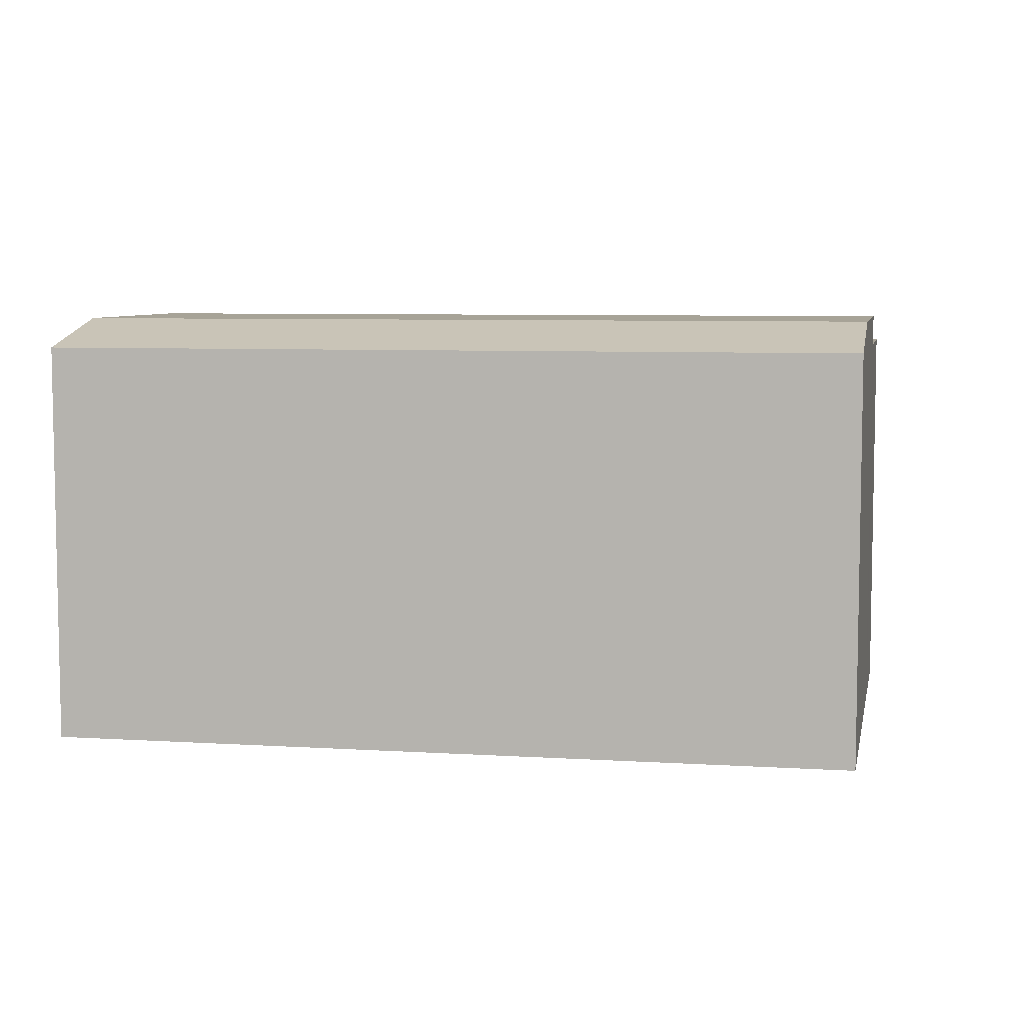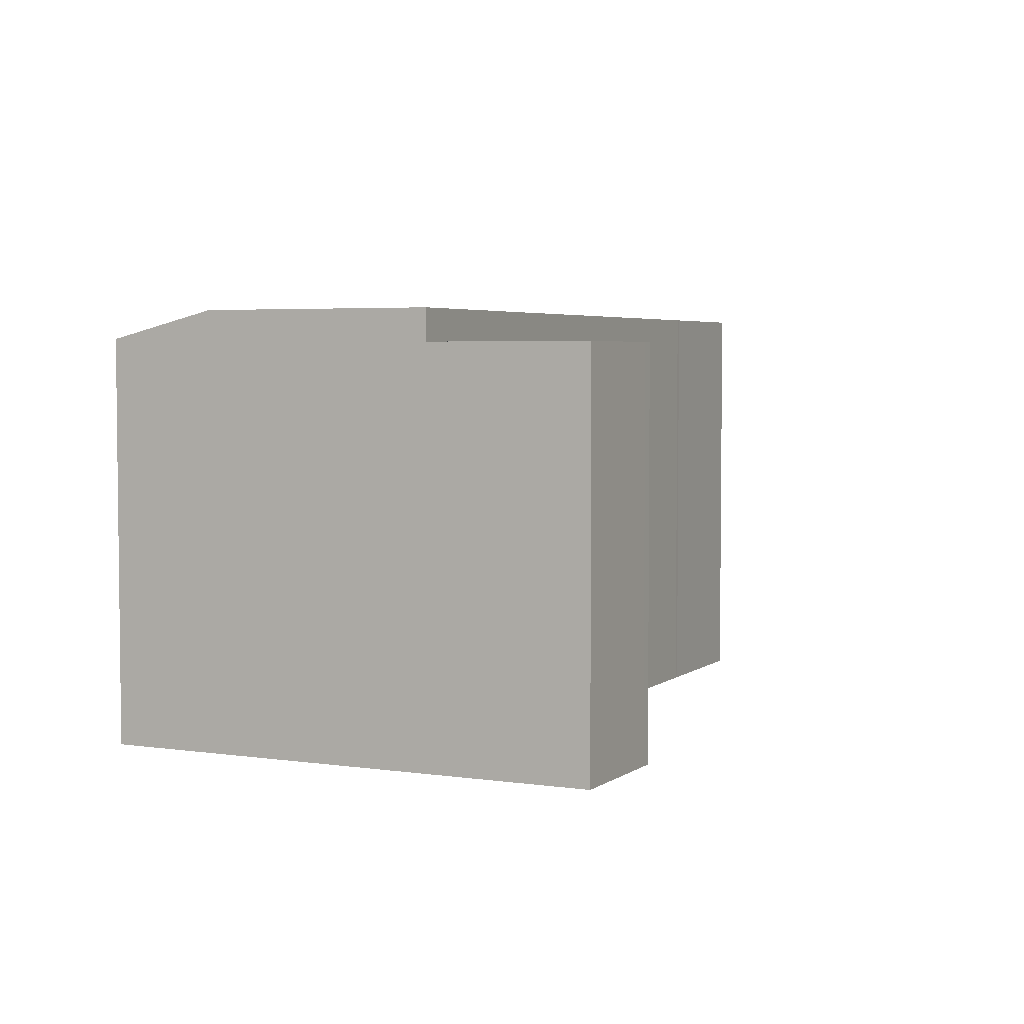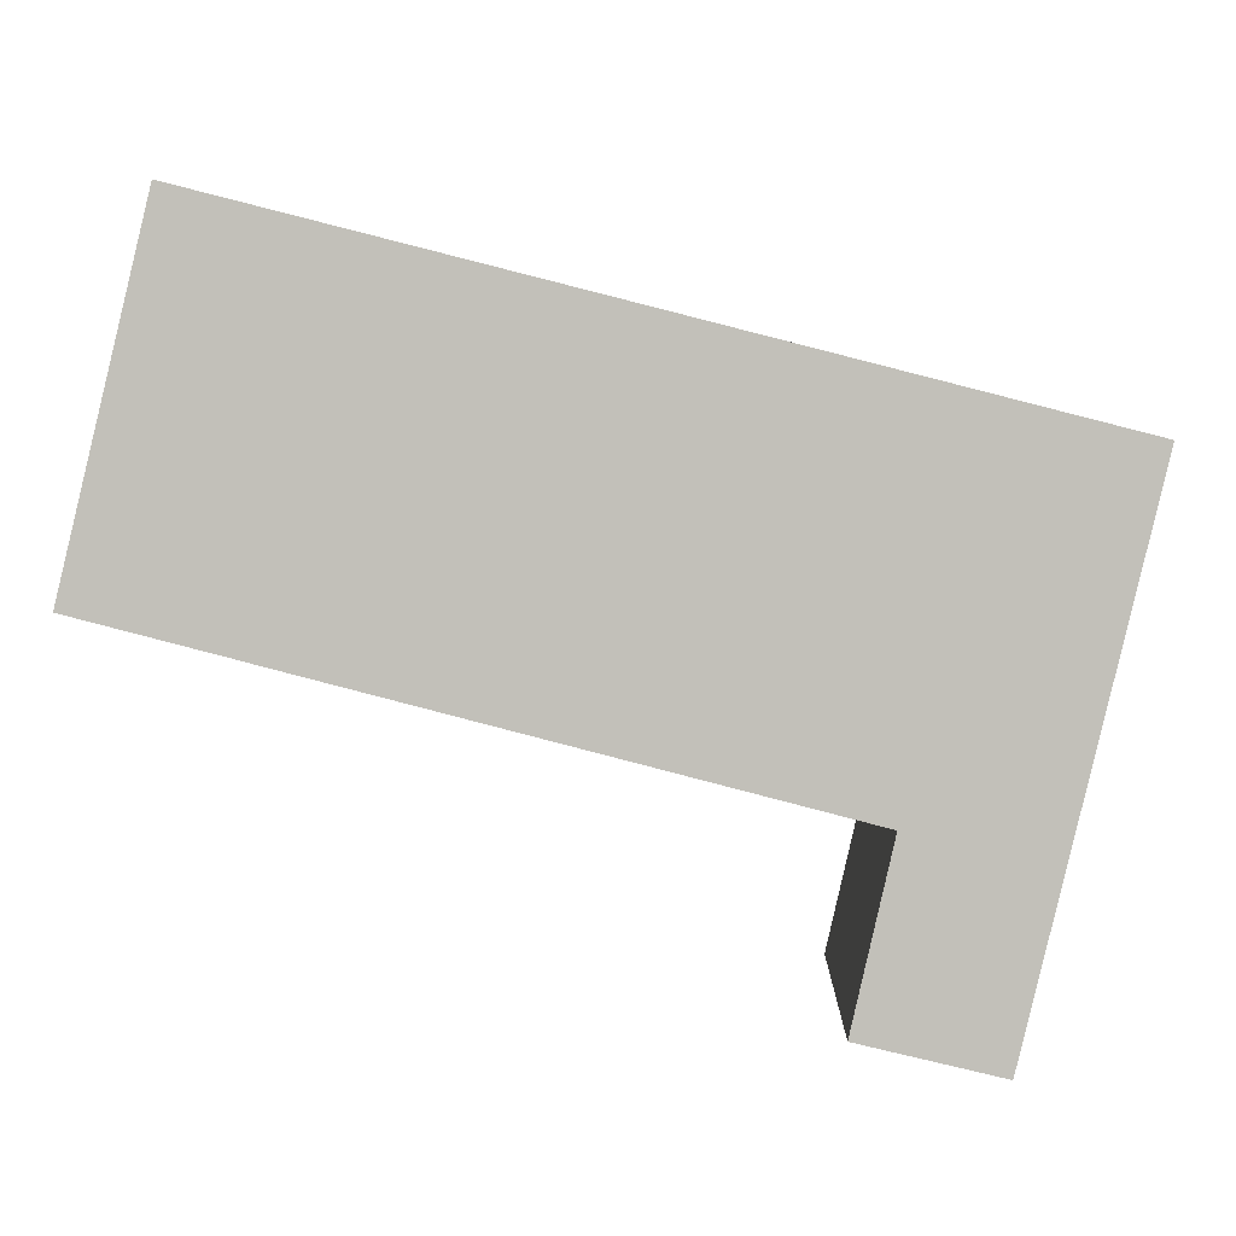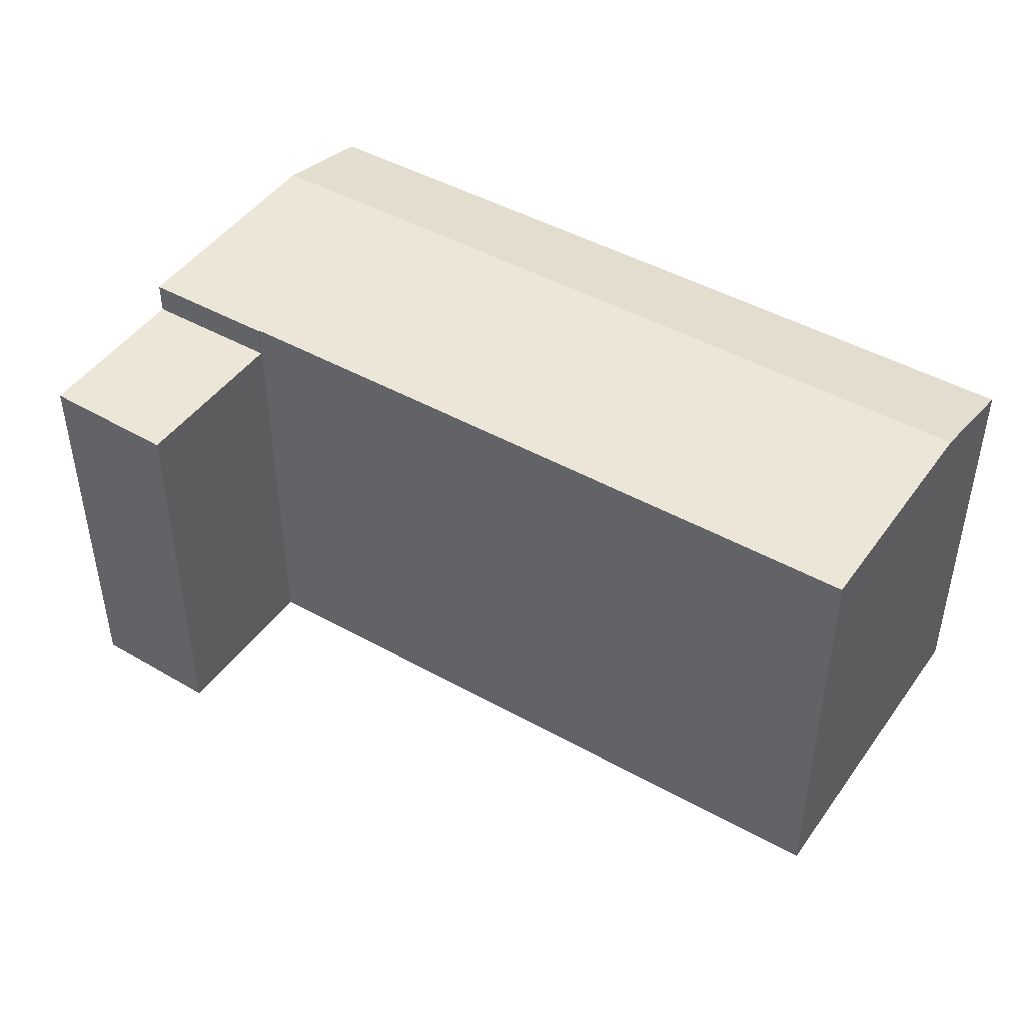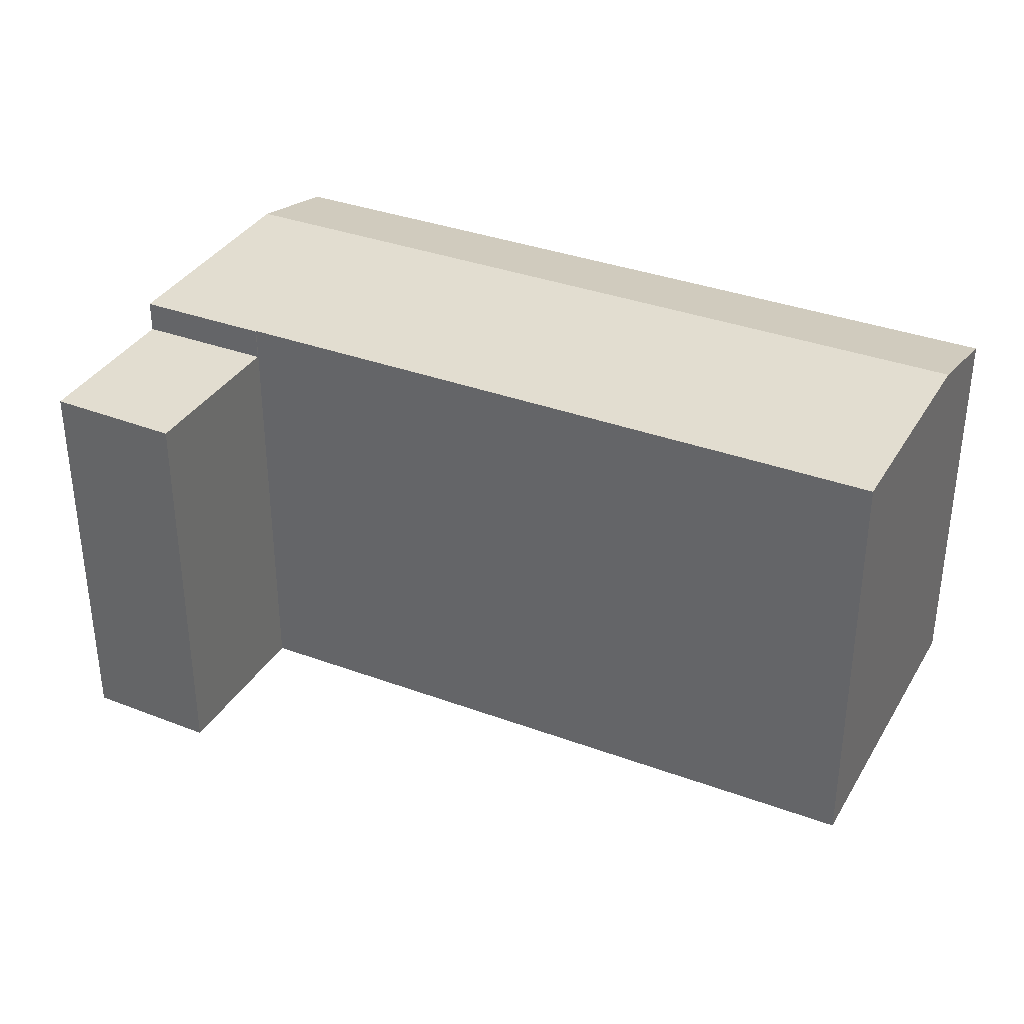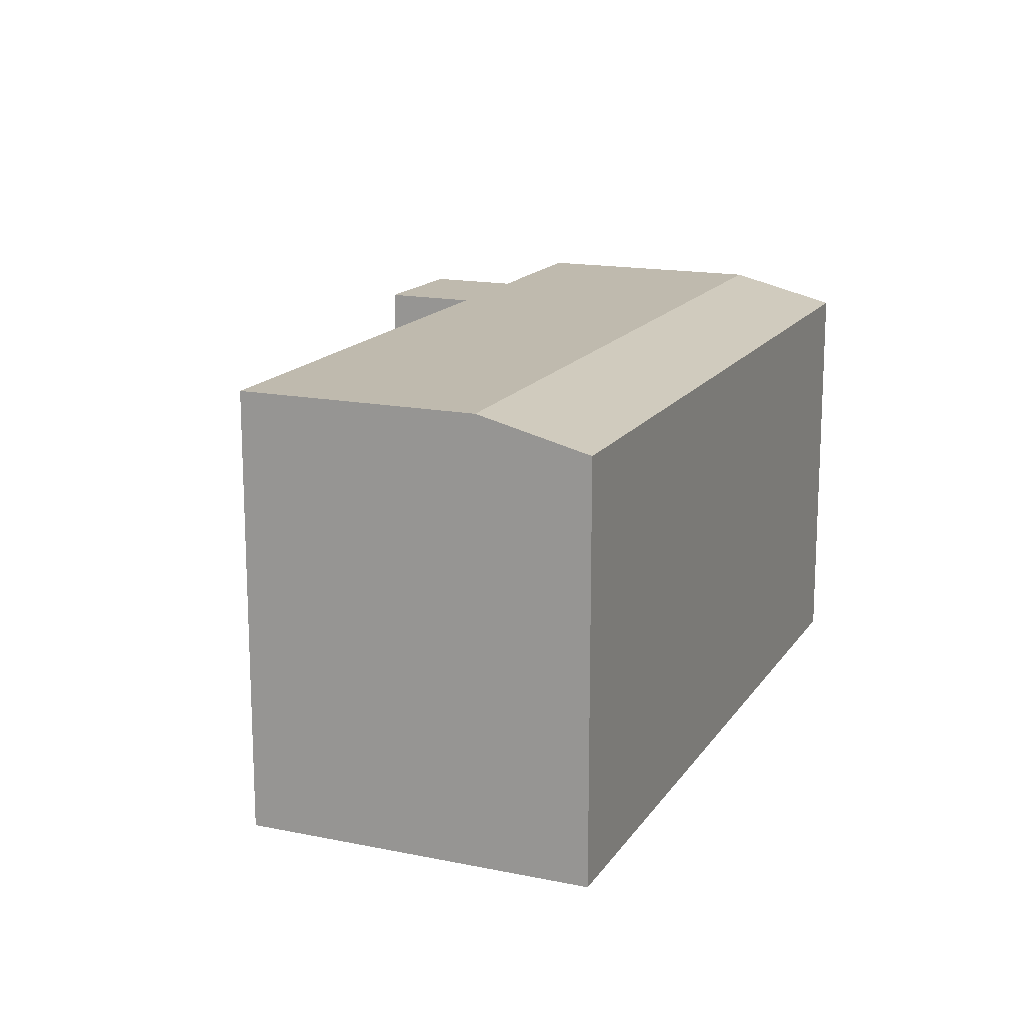
<metadata>
{"format":"obj","ext":"obj","renderer":"f3d","projection":"perspective","resolution":1024,"background":"white","views":[{"elev":6.7,"azim":24.8,"up":"+Y"},{"elev":4.1,"azim":129.5,"up":"+Y"},{"elev":2.7,"azim":1.8,"up":"+Z"},{"elev":46.1,"azim":-133.1,"up":"+Y"},{"elev":35.3,"azim":-139.6,"up":"+Y"},{"elev":15.7,"azim":-53.3,"up":"+Y"}]}
</metadata>
<code>
v  29.43 18.95 -15.84
v  29.93 9.77e-16 -15.96
v  29.43 9.7e-16 -15.84
v  29.93 18.95 -15.96
v  7.336 20.43 -1.879
v  31.23 4.895e-16 -7.994
v  7.336 1.151e-16 -1.879
v  31.23 20.43 -7.994
v  35.54 18.95 -17.24
v  37.07 6.66e-16 -10.88
v  35.54 1.056e-15 -17.24
v  37.07 18.95 -10.88
v  37.38 5.894e-16 -9.625
v  37.38 18.95 -9.625
v  40.02 -7.887e-17 1.288
v  37.38 20.43 -9.625
v  40.02 20.43 1.288
v  40.97 -3.21e-16 5.243
v  40.97 19.42 5.243
v  31.22 4.927e-16 -8.047
v  31.22 18.95 -8.047
v  31.22 20.43 -8.047
v  34.95 -4.874e-16 7.96
v  21.5 19.14 11.41
v  21.5 -6.986e-16 11.41
v  34.95 19.14 7.96
v  41.24 -3.885e-16 6.345
v  41.24 19.14 6.345
v  33.6 1.029e-15 -16.8
v  33.6 18.95 -16.8
v  33.72 20.43 2.9
v  0 20.43 1.251e-15
v  2.606 20.43 10.87
v  7.105 20.43 -1.813
v  7.105 1.11e-16 -1.813
v  0 0 0
v  2.606 -6.658e-16 10.87
v  3.555 -9.083e-16 14.83
v  3.555 19.42 14.83
v  3.818 -9.756e-16 15.93
v  3.818 19.14 15.93
g defaultobject
f 1 2 3
f 2 1 4
f 5 6 7
f 6 5 8
f 9 10 11
f 10 9 12
f 10 12 13
f 13 12 14
f 13 14 15
f 15 14 16
f 15 16 17
f 15 17 18
f 18 17 19
f 20 1 3
f 1 20 6
f 1 6 21
f 21 6 8
f 21 8 22
f 23 24 25
f 24 23 26
f 26 23 27
f 26 27 28
f 4 29 2
f 29 4 30
f 22 14 21
f 14 22 16
f 14 1 21
f 1 14 4
f 4 14 30
f 30 14 12
f 30 12 9
f 31 32 33
f 32 31 34
f 34 31 5
f 5 31 8
f 8 31 17
f 8 17 22
f 22 17 16
f 32 35 36
f 35 32 34
f 30 11 29
f 11 30 9
f 37 32 36
f 32 37 38
f 32 38 39
f 32 39 33
f 23 18 27
f 18 23 15
f 15 23 13
f 13 23 25
f 13 25 10
f 10 25 6
f 10 6 11
f 6 25 7
f 7 25 40
f 7 40 38
f 7 38 37
f 7 37 35
f 35 37 36
f 6 29 11
f 29 6 20
f 29 20 3
f 29 3 2
f 34 7 35
f 7 34 5
f 41 38 40
f 38 41 39
f 19 27 18
f 27 19 28
f 24 40 25
f 40 24 41
f 39 31 33
f 31 39 41
f 31 41 24
f 31 24 26
f 31 26 17
f 17 26 28
f 17 28 19

</code>
